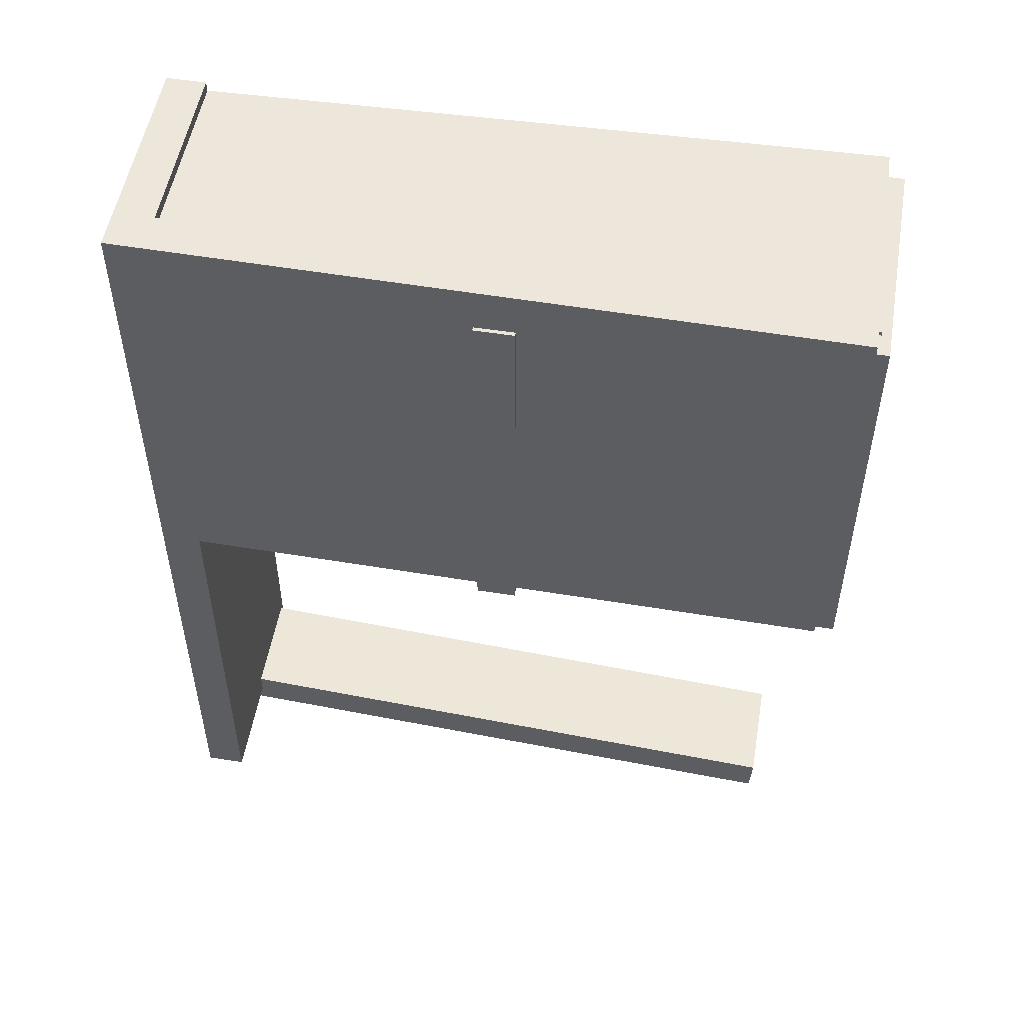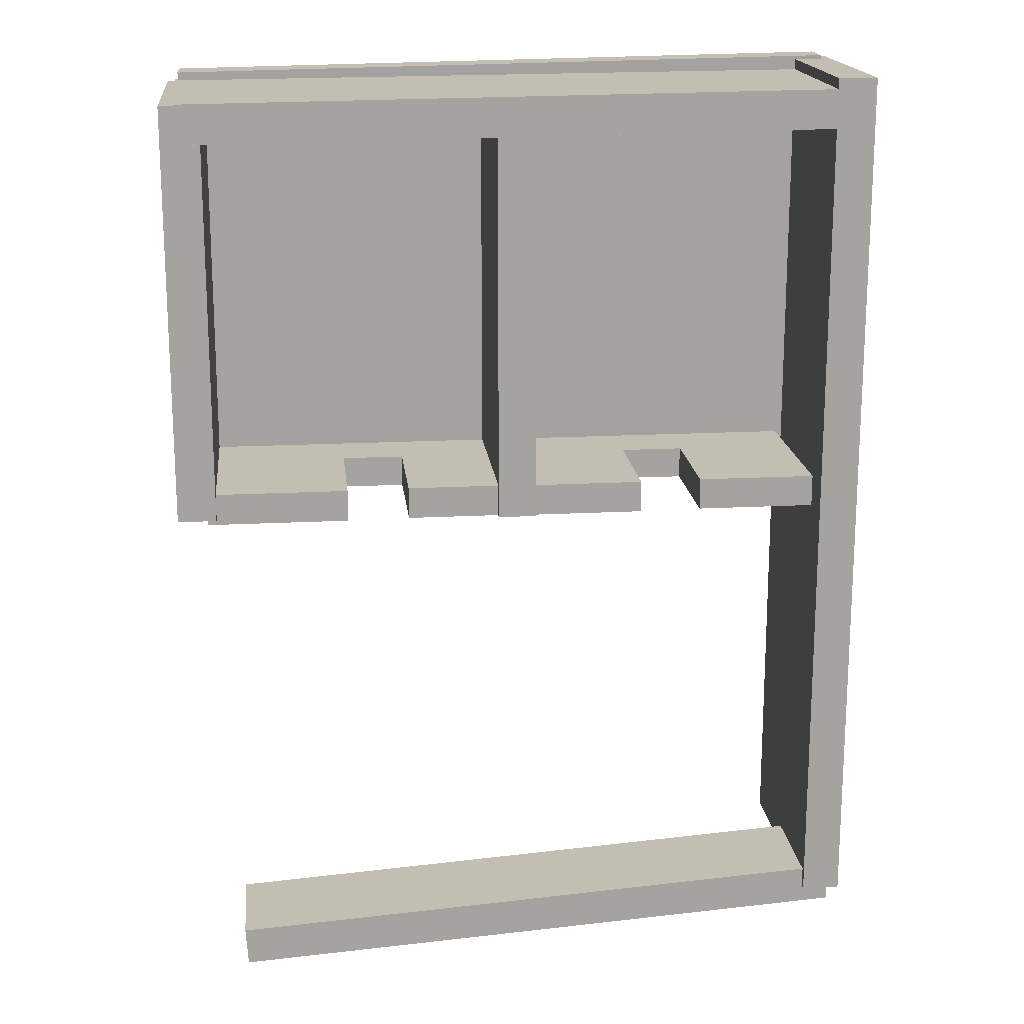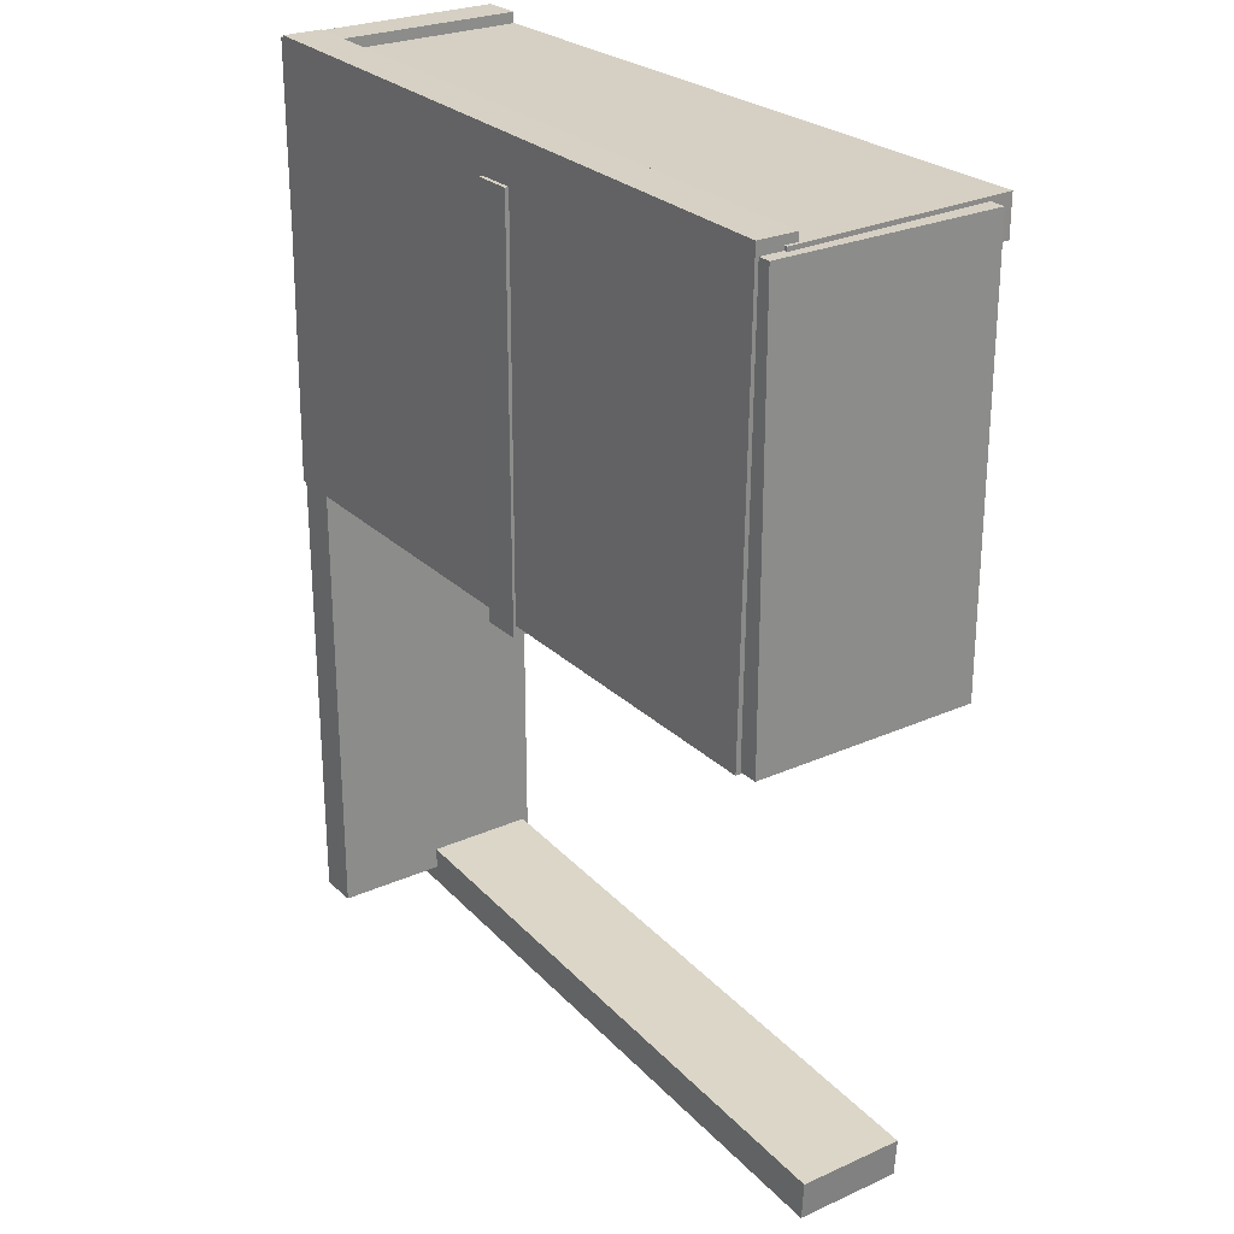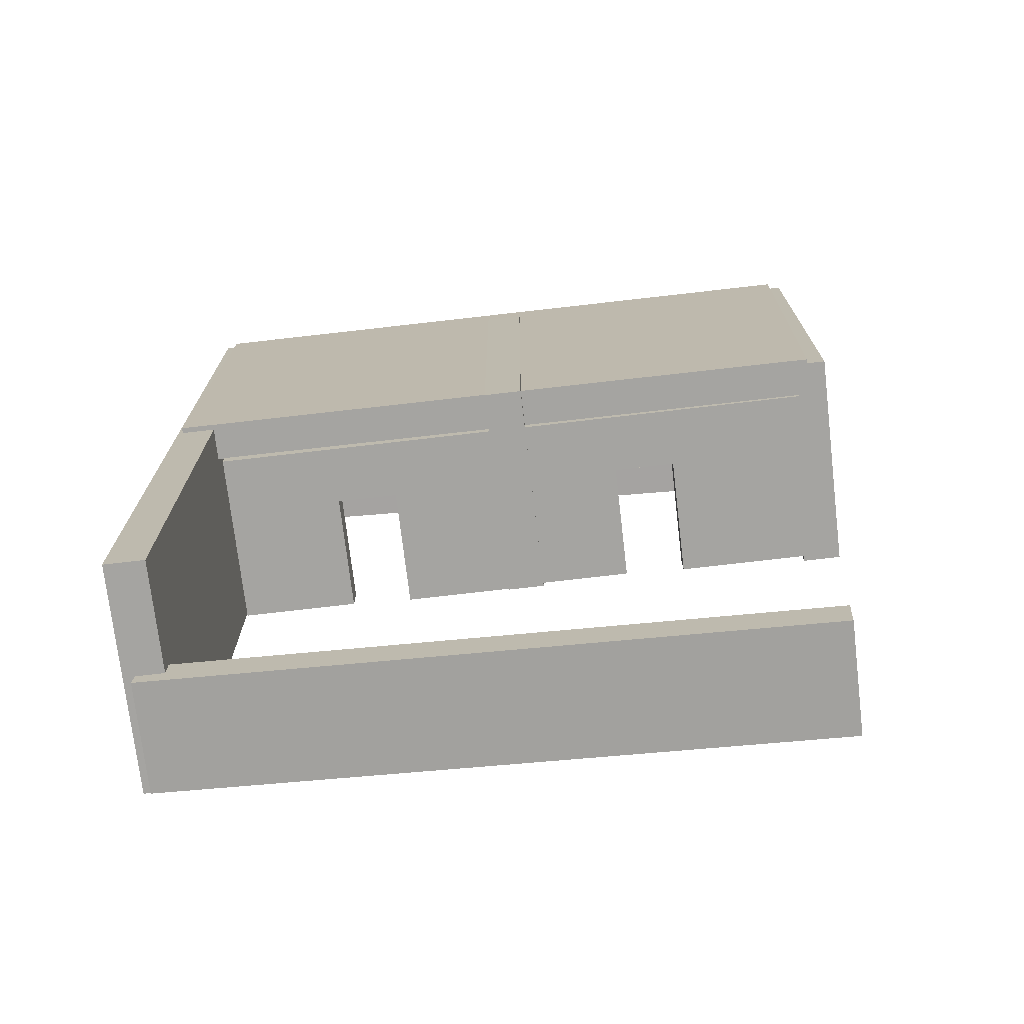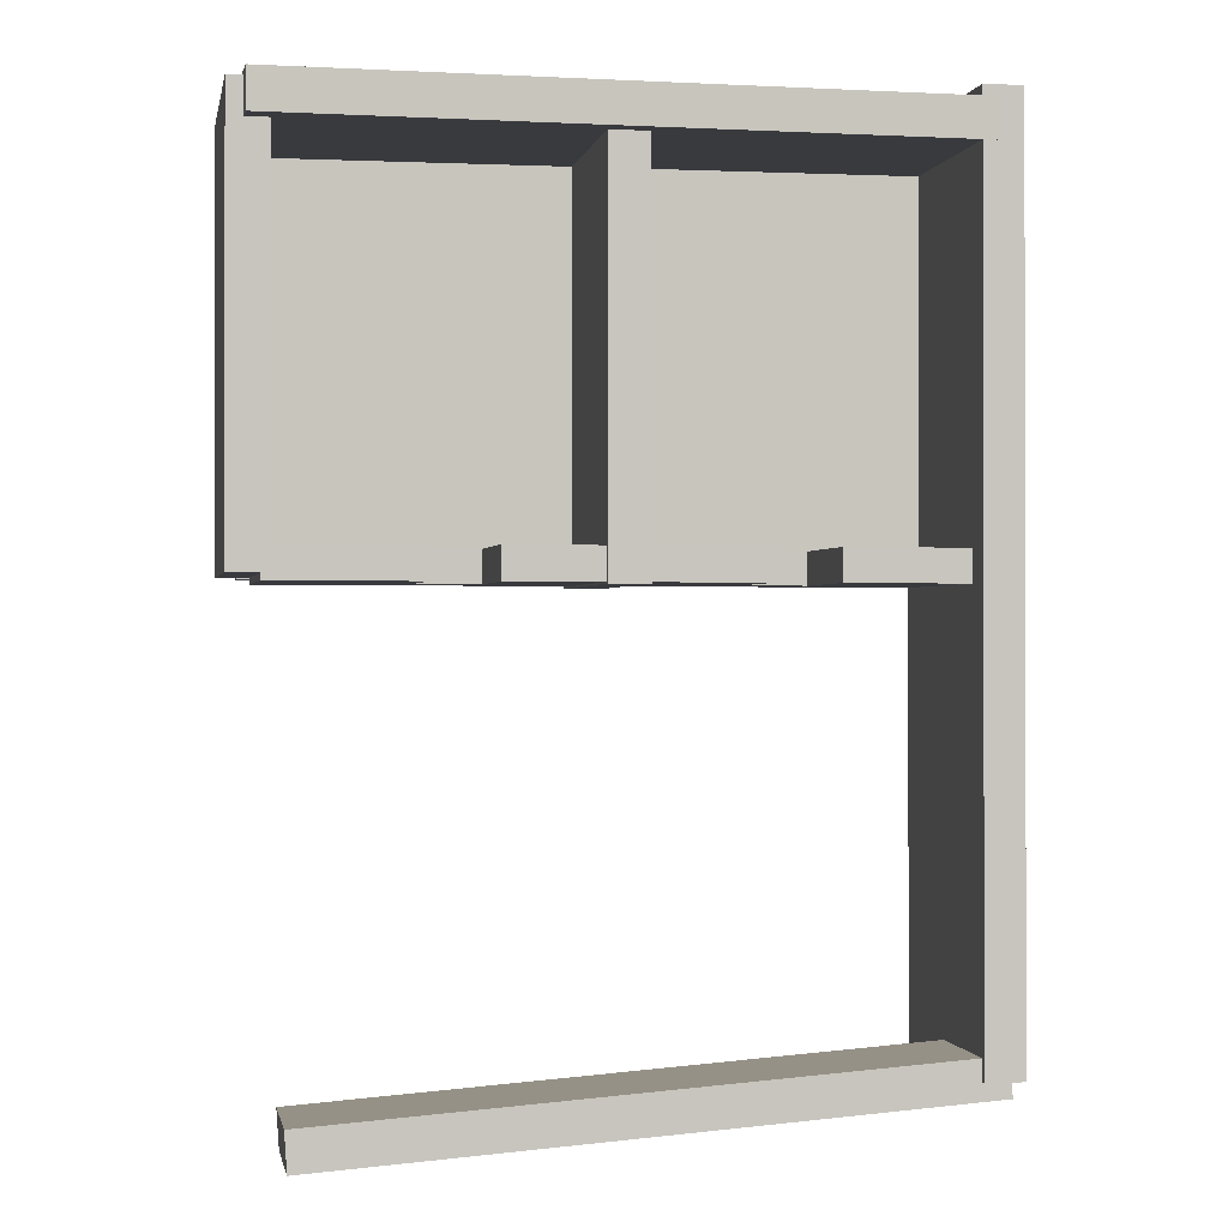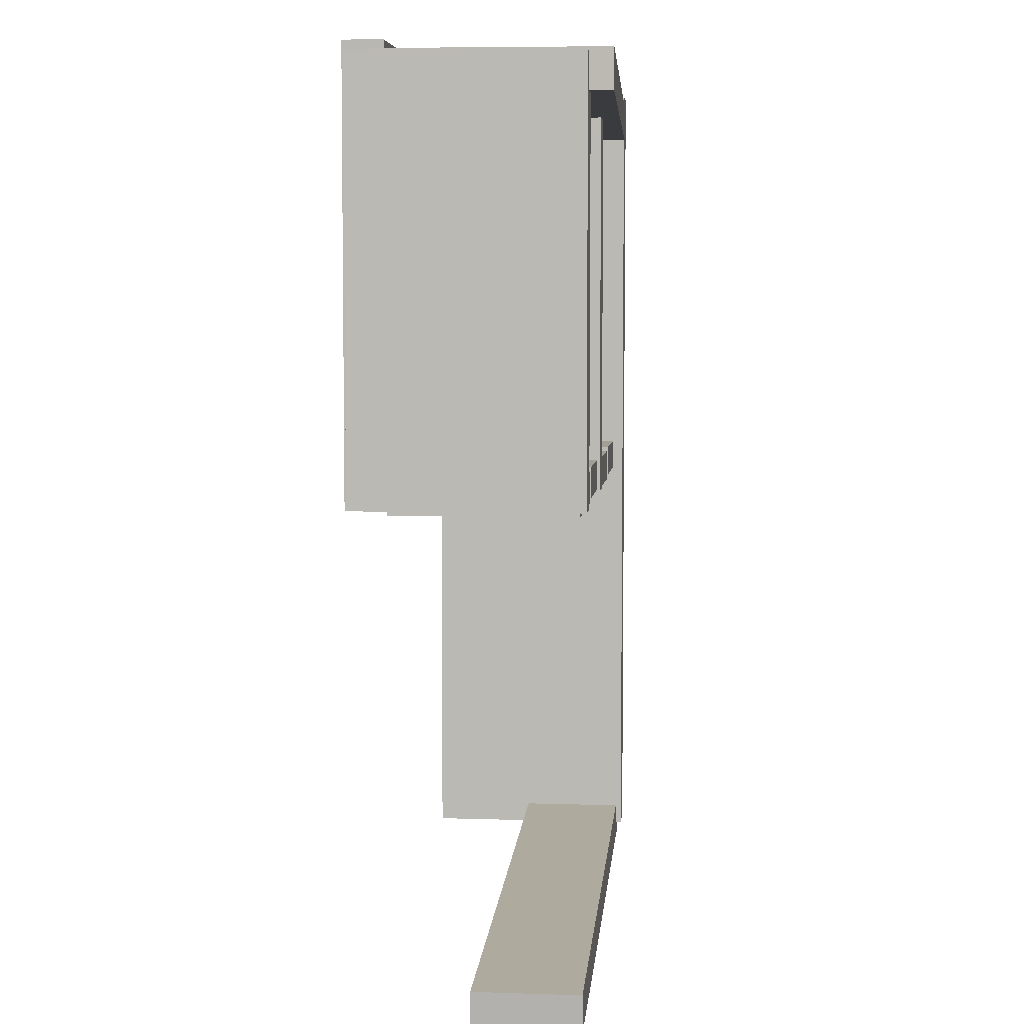
<metadata>
{"format":"obj","ext":"obj","renderer":"f3d","projection":"perspective","resolution":1024,"background":"white","views":[{"elev":52.5,"azim":-170.4,"up":"+Z"},{"elev":17.5,"azim":-6.1,"up":"+Z"},{"elev":26.1,"azim":-125.3,"up":"+Z"},{"elev":-73.2,"azim":-173.3,"up":"+Z"},{"elev":-0.6,"azim":-10.9,"up":"+Z"},{"elev":5.5,"azim":-84.3,"up":"+Z"}]}
</metadata>
<code>
o Cube.001_Cube.004
v -1.481 0.002128 0.4301
v -1.481 2.002 0.4301
v -1.481 0.002128 0.965
v -1.481 2.002 0.965
v 0.5186 0.002128 0.4301
v 0.5186 2.002 0.4301
v 0.5186 0.002128 0.965
v 0.5186 2.002 0.965
v -1.481 0.002128 0.4301
v -1.481 2.002 0.4301
v -1.481 0.002128 0.965
v -1.481 2.002 0.965
v 0.5186 0.002128 0.4301
v 0.5186 2.002 0.4301
v 0.5186 0.002128 0.965
v 0.5186 2.002 0.965
v -1.481 0.002128 0.4301
v -1.481 2.002 0.4301
v -1.481 0.002128 0.965
v -1.481 2.002 0.965
v 0.5186 0.002128 0.4301
v 0.5186 2.002 0.4301
v 0.5186 0.002128 0.965
v 0.5186 2.002 0.965
v -1.481 2.998 0.4301
v -1.481 2.998 0.965
v 0.5186 2.998 0.965
v 0.5186 2.998 0.4301
v -2.532 2.002 0.4301
v -2.532 2.002 0.965
v -2.532 2.998 0.4301
v -2.532 2.998 0.965
v -4.804 2.002 0.4301
v -4.804 2.002 0.965
v -4.804 2.998 0.4301
v -4.804 2.998 0.965
v -2.532 -0.04038 0.4301
v -2.532 -0.04038 0.965
v -4.804 -0.04038 0.4301
v -4.804 -0.04038 0.965
v -4.923 2.002 0.4301
v -4.923 2.002 0.965
v -4.923 2.998 0.4301
v -4.923 2.998 0.965
v -4.923 -0.04038 0.4301
v -4.923 -0.04038 0.965
v 6.19 3.619 7.938
v 6.305 3.643 0.6903
v 6.191 2.966 7.936
v 6.305 2.99 0.6881
v -5.231 3.616 7.758
v -5.116 3.64 0.5098
v -5.231 2.963 7.756
v -5.116 2.987 0.5076
v 0.07178 -0.04902 7.108
v 0.07178 3.683 7.108
v 0.7246 -0.04902 7.108
v 0.7246 3.683 7.108
v 0.07388 -0.04902 0.4071
v 0.07388 3.683 0.4071
v 0.7267 -0.04902 0.4073
v 0.7267 3.683 0.4073
v -5.432 -0.1727 7.55
v -5.432 3.56 7.55
v -4.779 -0.1727 7.55
v -4.779 3.56 7.55
v -5.43 -0.1727 0.5407
v -5.43 3.56 0.5407
v -4.777 -0.1727 0.5409
v -4.777 3.56 0.5409
v 5.729 -0.1797 7.87
v 5.729 3.553 7.87
v 6.382 -0.1797 7.87
v 6.382 3.553 7.87
v 5.734 -0.1797 -6.986
v 5.734 3.553 -6.986
v 6.386 -0.1797 -6.986
v 6.386 3.553 -6.986
v 6.17 -0.07814 -6.598
v 6.17 1.741 -6.598
v 6.214 -0.07814 -7.25
v 6.214 1.741 -7.25
v -4.58 -0.07814 -7.323
v -4.58 1.741 -7.323
v -4.536 -0.07814 -7.974
v -4.536 1.741 -7.974
v 6.285 -0.1717 7.695
v 6.161 3.559 7.695
v 6.29 -0.1715 7.042
v 6.166 3.559 7.042
v -5.163 -0.5526 7.619
v -5.287 3.178 7.619
v -5.158 -0.5524 6.966
v -5.282 3.178 6.966
v 3.619 0.002128 0.4301
v 3.619 2.002 0.4301
v 3.619 0.002128 0.965
v 3.619 2.002 0.965
v 5.619 0.002128 0.4301
v 5.619 2.002 0.4301
v 5.619 0.002128 0.965
v 5.619 2.002 0.965
v 3.619 0.002128 0.4301
v 3.619 2.002 0.4301
v 3.619 0.002128 0.965
v 3.619 2.002 0.965
v 5.619 0.002128 0.4301
v 5.619 2.002 0.4301
v 5.619 0.002128 0.965
v 5.619 2.002 0.965
v 3.619 0.002128 0.4301
v 3.619 2.002 0.4301
v 3.619 0.002128 0.965
v 3.619 2.002 0.965
v 5.619 0.002128 0.4301
v 5.619 2.002 0.4301
v 5.619 0.002128 0.965
v 5.619 2.002 0.965
v 3.619 2.998 0.4301
v 3.619 2.998 0.965
v 5.619 2.998 0.965
v 5.619 2.998 0.4301
v 2.568 2.002 0.4301
v 2.568 2.002 0.965
v 2.568 2.998 0.4301
v 2.568 2.998 0.965
v 0.2966 2.002 0.4301
v 0.2966 2.002 0.965
v 0.2966 2.998 0.4301
v 0.2966 2.998 0.965
v 2.568 -0.04038 0.4301
v 2.568 -0.04038 0.965
v 0.2966 -0.04038 0.4301
v 0.2966 -0.04038 0.965
v 0.1775 2.002 0.4301
v 0.1775 2.002 0.965
v 0.1775 2.998 0.4301
v 0.1775 2.998 0.965
v 0.1775 -0.04038 0.4301
v 0.1775 -0.04038 0.965
f 1 2 4 3
f 3 4 8 7
f 7 8 6 5
f 5 6 2 1
f 3 7 5 1
f 8 4 2 6
f 9 10 12 11
f 11 12 16 15
f 15 16 14 13
f 13 14 10 9
f 11 15 13 9
f 16 12 10 14
f 17 18 20 19
f 19 20 24 23
f 23 24 22 21
f 21 22 18 17
f 19 23 21 17
f 22 24 27 28
f 27 26 25 28
f 25 26 32 31
f 18 22 28 25
f 24 20 26 27
f 32 30 34 36
f 26 20 30 32
f 20 18 29 30
f 18 25 31 29
f 33 35 43 41
f 31 32 36 35
f 29 31 35 33
f 34 30 38 40
f 38 37 39 40
f 34 40 46 42
f 29 33 39 37
f 30 29 37 38
f 42 41 43 44
f 41 42 46 45
f 40 39 45 46
f 39 33 41 45
f 36 34 42 44
f 35 36 44 43
f 47 48 50 49
f 49 50 54 53
f 53 54 52 51
f 51 52 48 47
f 49 53 51 47
f 54 50 48 52
f 55 56 58 57
f 57 58 62 61
f 61 62 60 59
f 59 60 56 55
f 57 61 59 55
f 62 58 56 60
f 63 64 66 65
f 65 66 70 69
f 69 70 68 67
f 67 68 64 63
f 65 69 67 63
f 70 66 64 68
f 71 72 74 73
f 73 74 78 77
f 77 78 76 75
f 75 76 72 71
f 73 77 75 71
f 78 74 72 76
f 79 80 82 81
f 81 82 86 85
f 85 86 84 83
f 83 84 80 79
f 81 85 83 79
f 86 82 80 84
f 87 88 90 89
f 89 90 94 93
f 93 94 92 91
f 91 92 88 87
f 89 93 91 87
f 94 90 88 92
f 95 96 98 97
f 97 98 102 101
f 101 102 100 99
f 99 100 96 95
f 97 101 99 95
f 102 98 96 100
f 103 104 106 105
f 105 106 110 109
f 109 110 108 107
f 107 108 104 103
f 105 109 107 103
f 110 106 104 108
f 111 112 114 113
f 113 114 118 117
f 117 118 116 115
f 115 116 112 111
f 113 117 115 111
f 116 118 121 122
f 121 120 119 122
f 119 120 126 125
f 112 116 122 119
f 118 114 120 121
f 126 124 128 130
f 120 114 124 126
f 114 112 123 124
f 112 119 125 123
f 127 129 137 135
f 125 126 130 129
f 123 125 129 127
f 128 124 132 134
f 132 131 133 134
f 128 134 140 136
f 123 127 133 131
f 124 123 131 132
f 136 135 137 138
f 135 136 140 139
f 134 133 139 140
f 133 127 135 139
f 130 128 136 138
f 129 130 138 137

</code>
